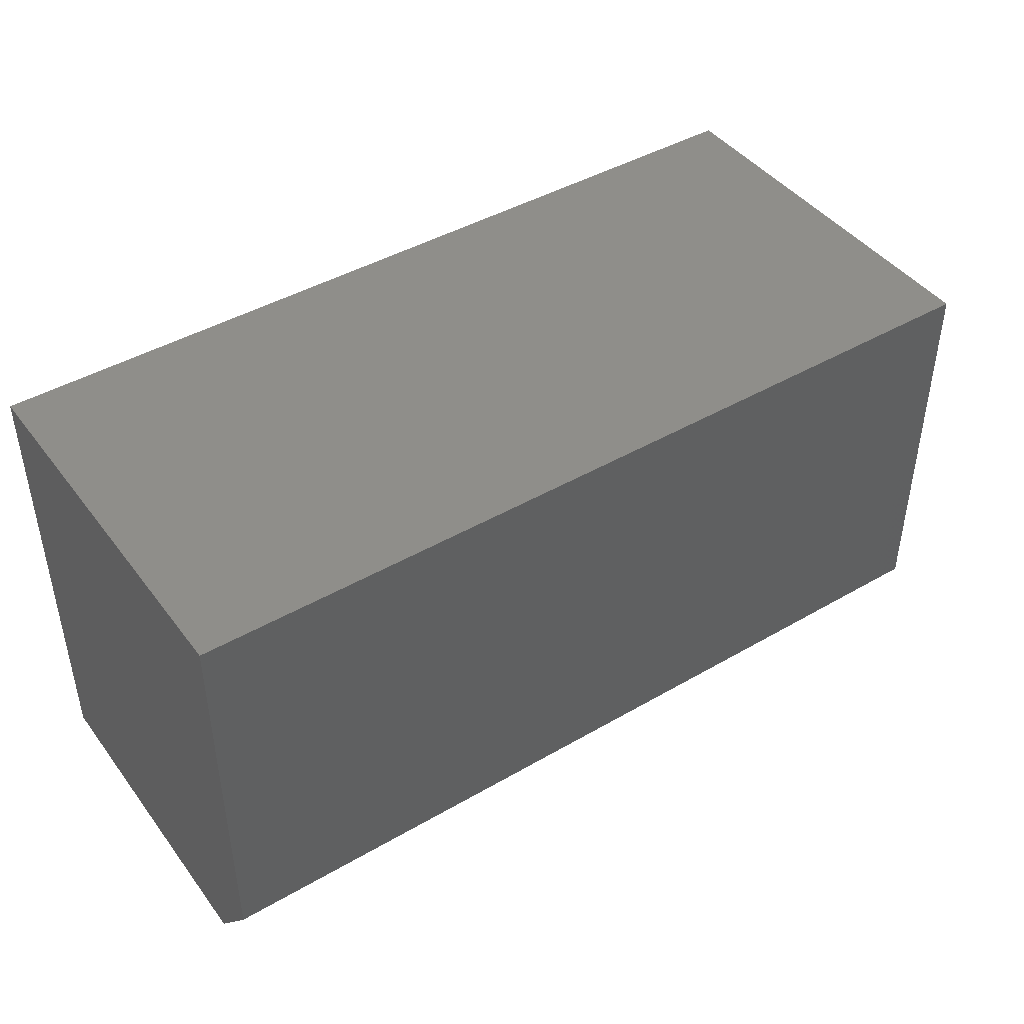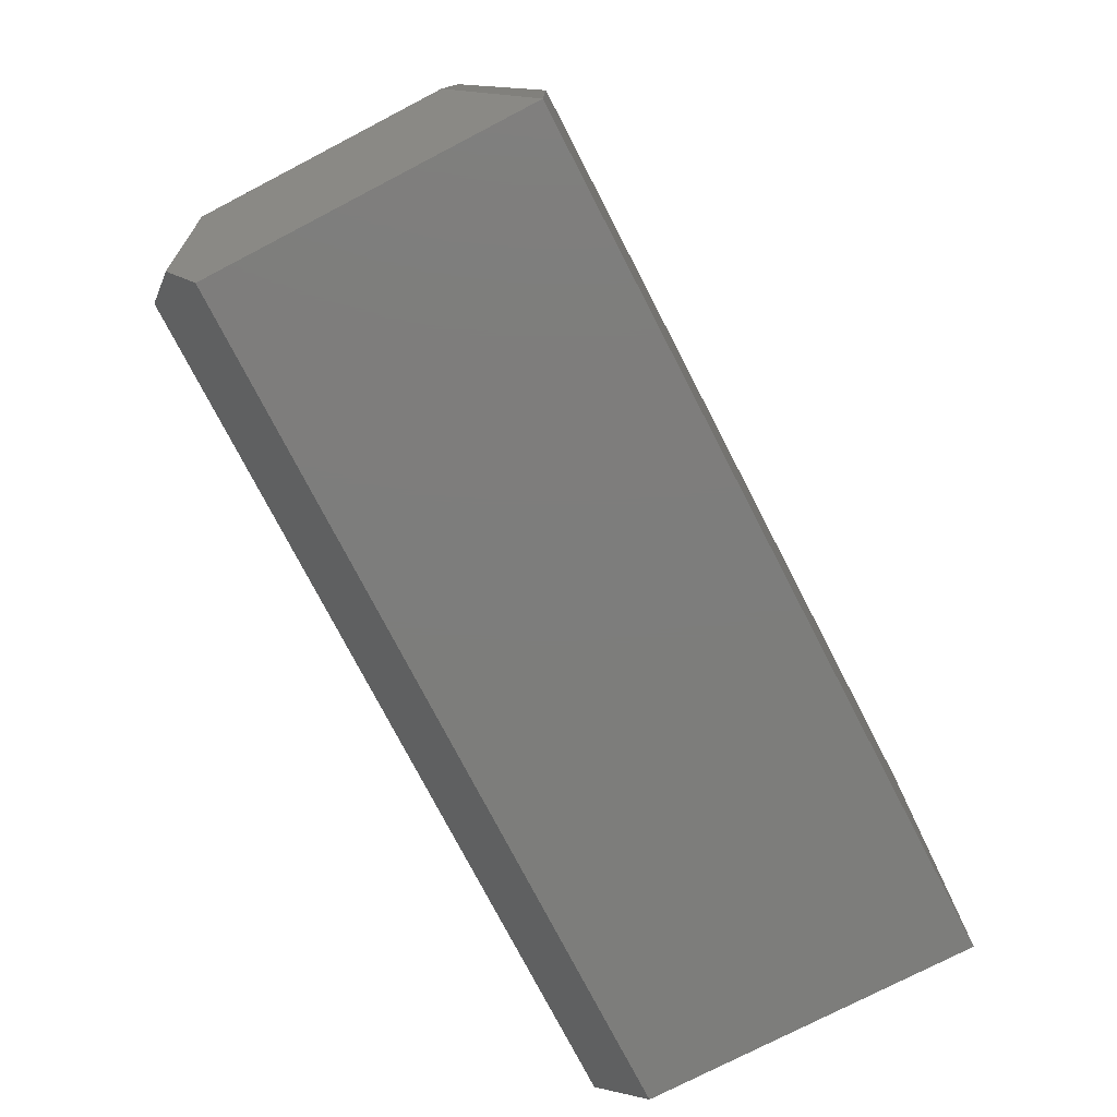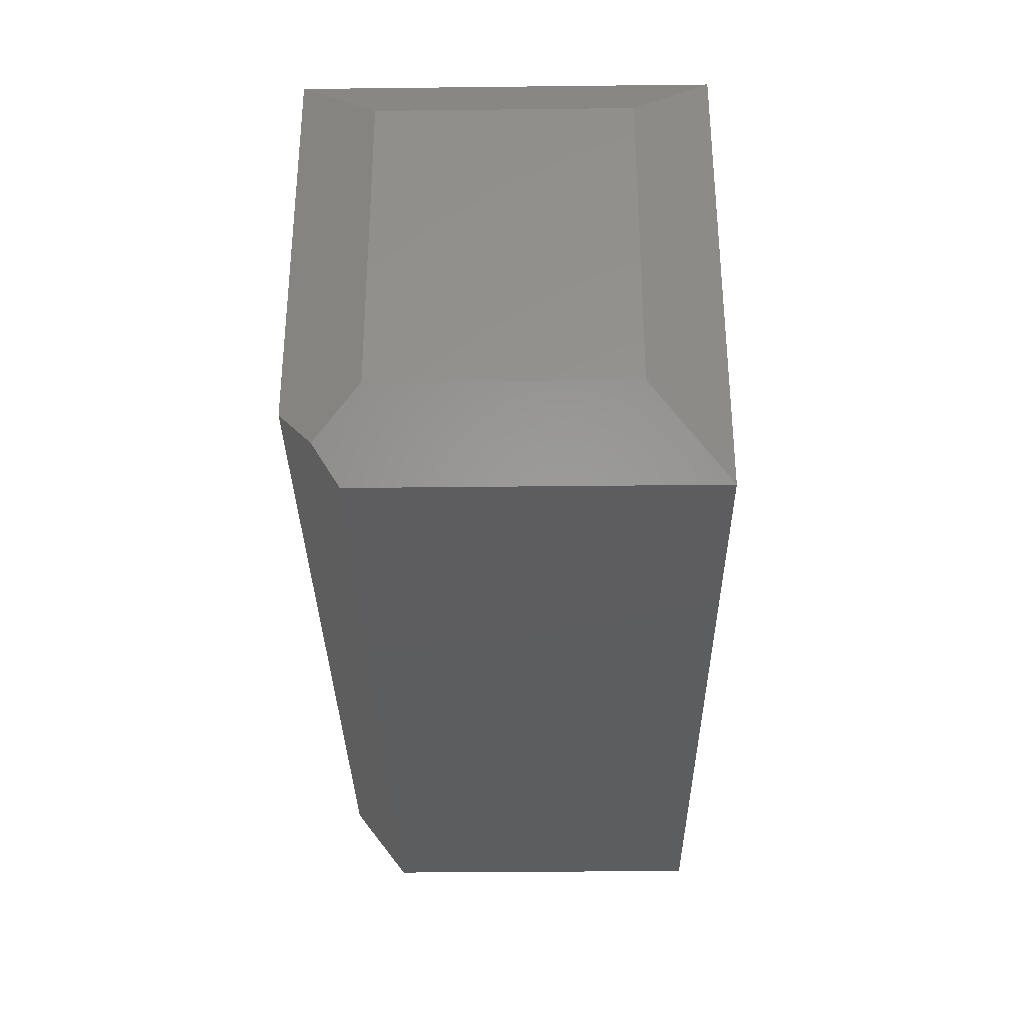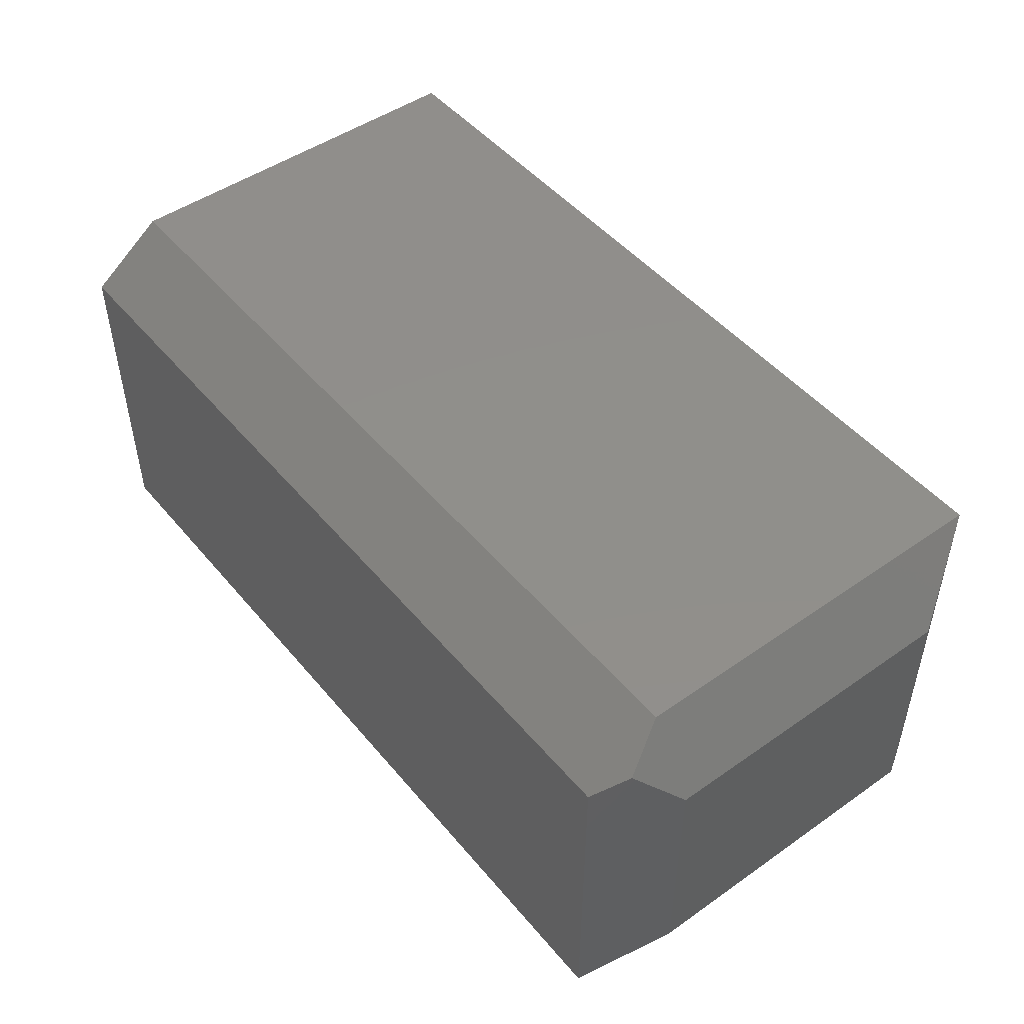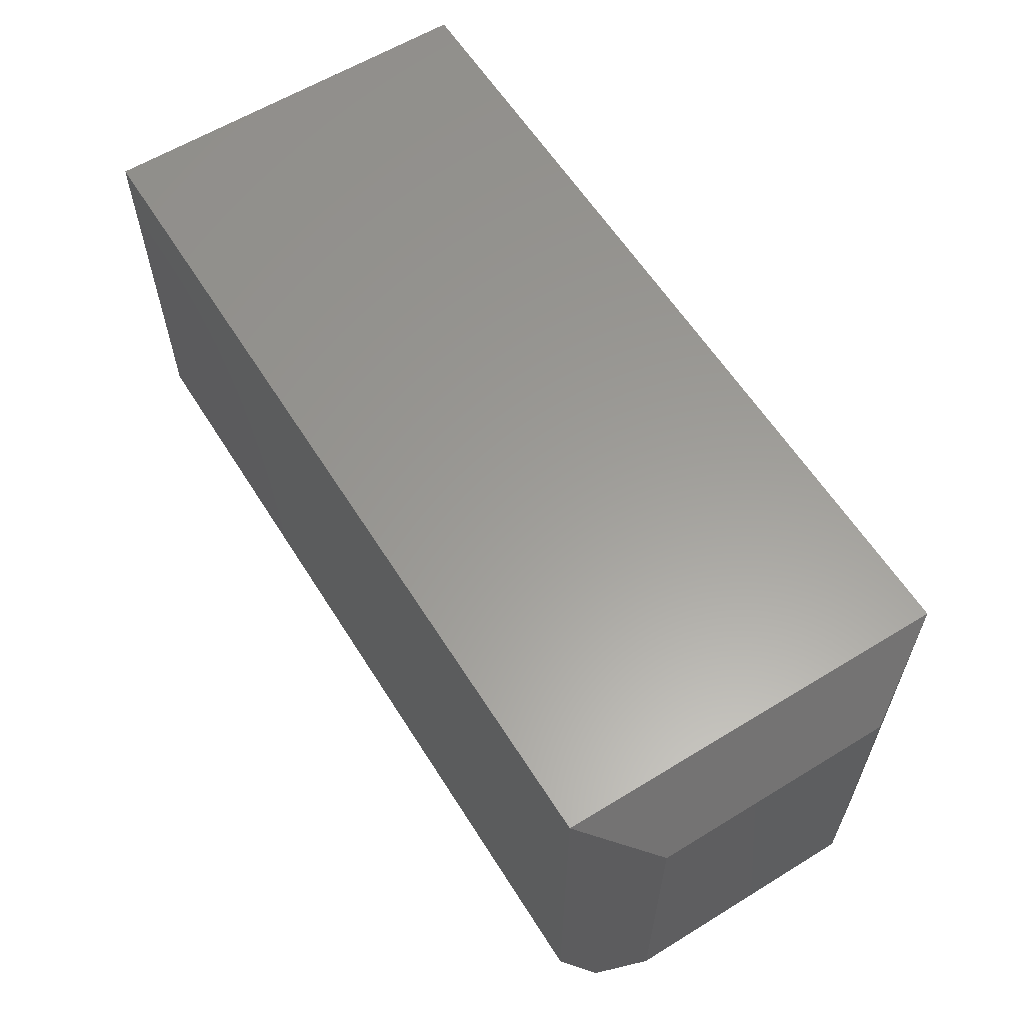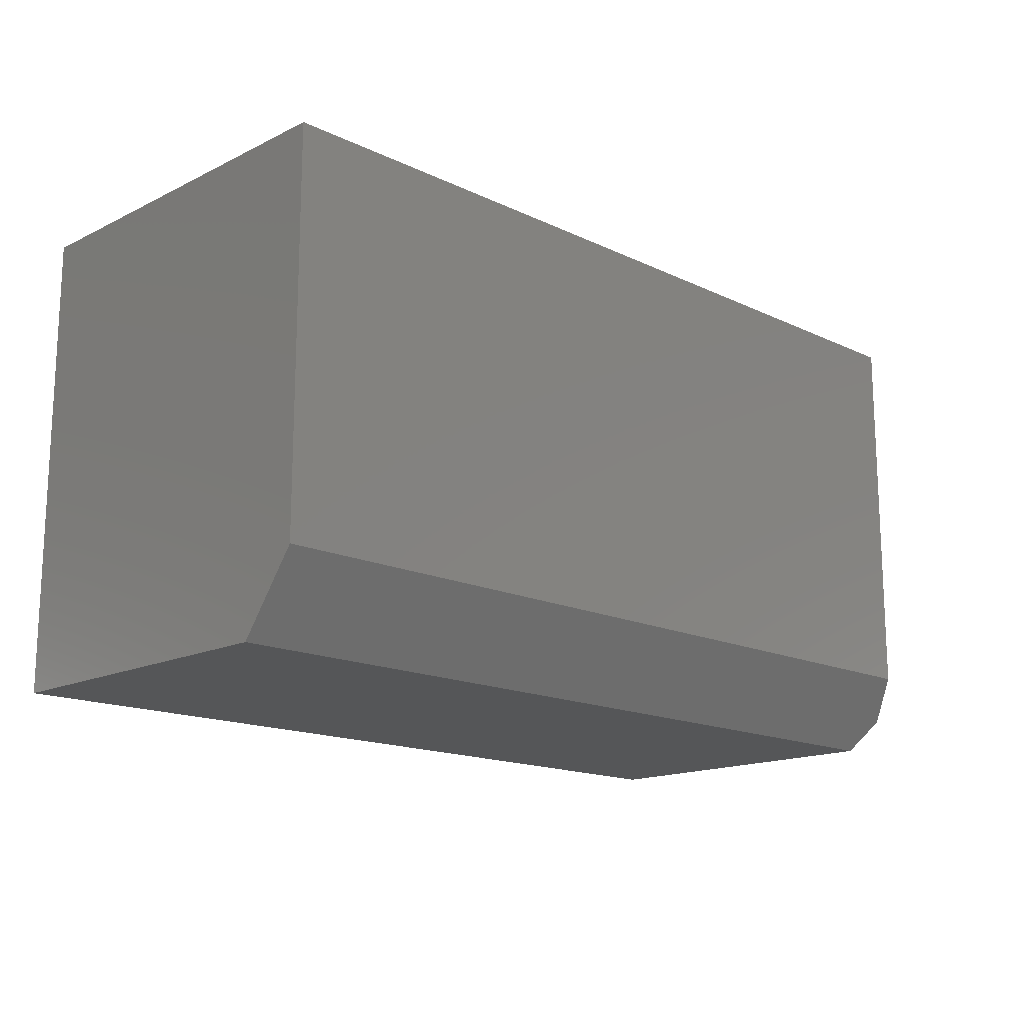
<metadata>
{"format":"stl","ext":"stl","renderer":"f3d","projection":"perspective","resolution":1024,"background":"white","views":[{"elev":43.8,"azim":145.7,"up":"+Z"},{"elev":-76.7,"azim":-62.6,"up":"+Z"},{"elev":-32.3,"azim":-89.1,"up":"+Z"},{"elev":48.4,"azim":-128.0,"up":"+Y"},{"elev":60.2,"azim":-122.1,"up":"+Z"},{"elev":-15.7,"azim":135.4,"up":"+Z"}]}
</metadata>
<code>
# stl→obj: 15 verts, 26 faces
v 0.02232 0.2969 0.02679
v 0 0.2612 0.0625
v 0.03906 0.3237 0.0625
v 0 0.2612 0.3203
v 0.03906 0.3237 0.3828
v 0.03906 6.939e-18 0
v 0 0.0625 0.0625
v 0.03906 0.2768 0
v 0.75 0 0
v 0.75 0.2768 0
v 0.75 0.3237 0.3828
v 0.75 0.3237 0.0625
v 0.75 0 0.3828
v 0.03906 0 0.3828
v 0 0.0625 0.3203
f 1 2 3
f 3 2 4
f 3 4 5
f 6 7 8
f 8 7 2
f 8 2 1
f 6 8 9
f 9 8 10
f 11 12 5
f 5 12 3
f 11 13 12
f 12 13 9
f 12 9 10
f 12 10 3
f 3 10 8
f 3 8 1
f 14 13 5
f 5 13 11
f 2 7 4
f 4 7 15
f 14 6 13
f 13 6 9
f 6 14 7
f 7 14 15
f 14 5 15
f 15 5 4

</code>
